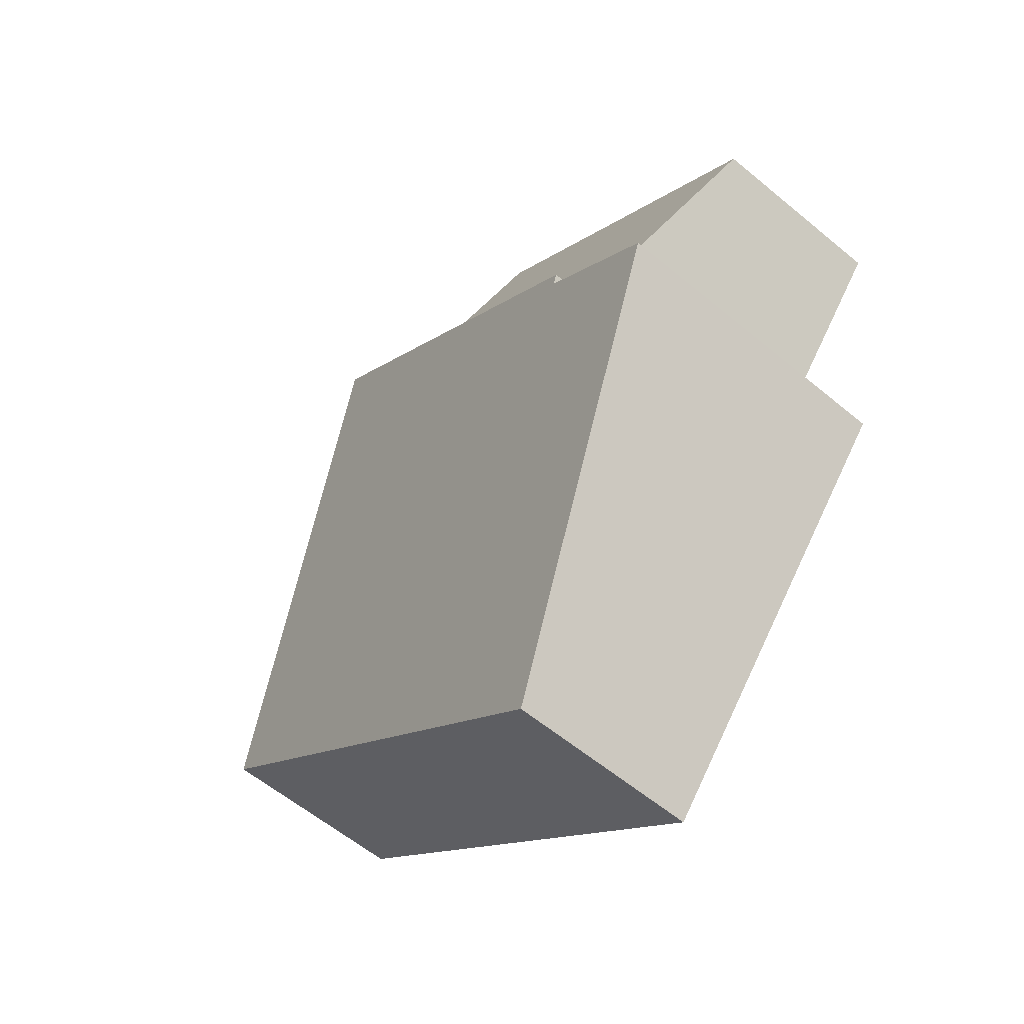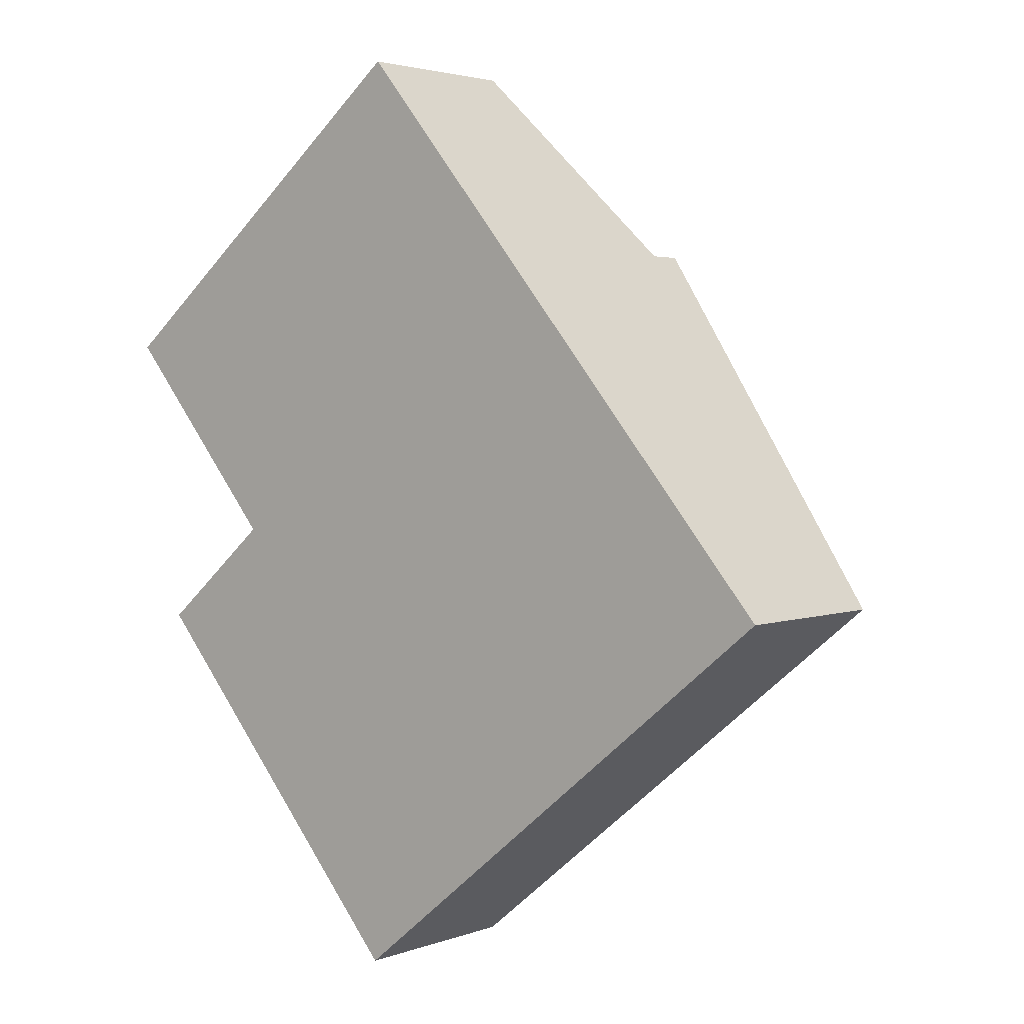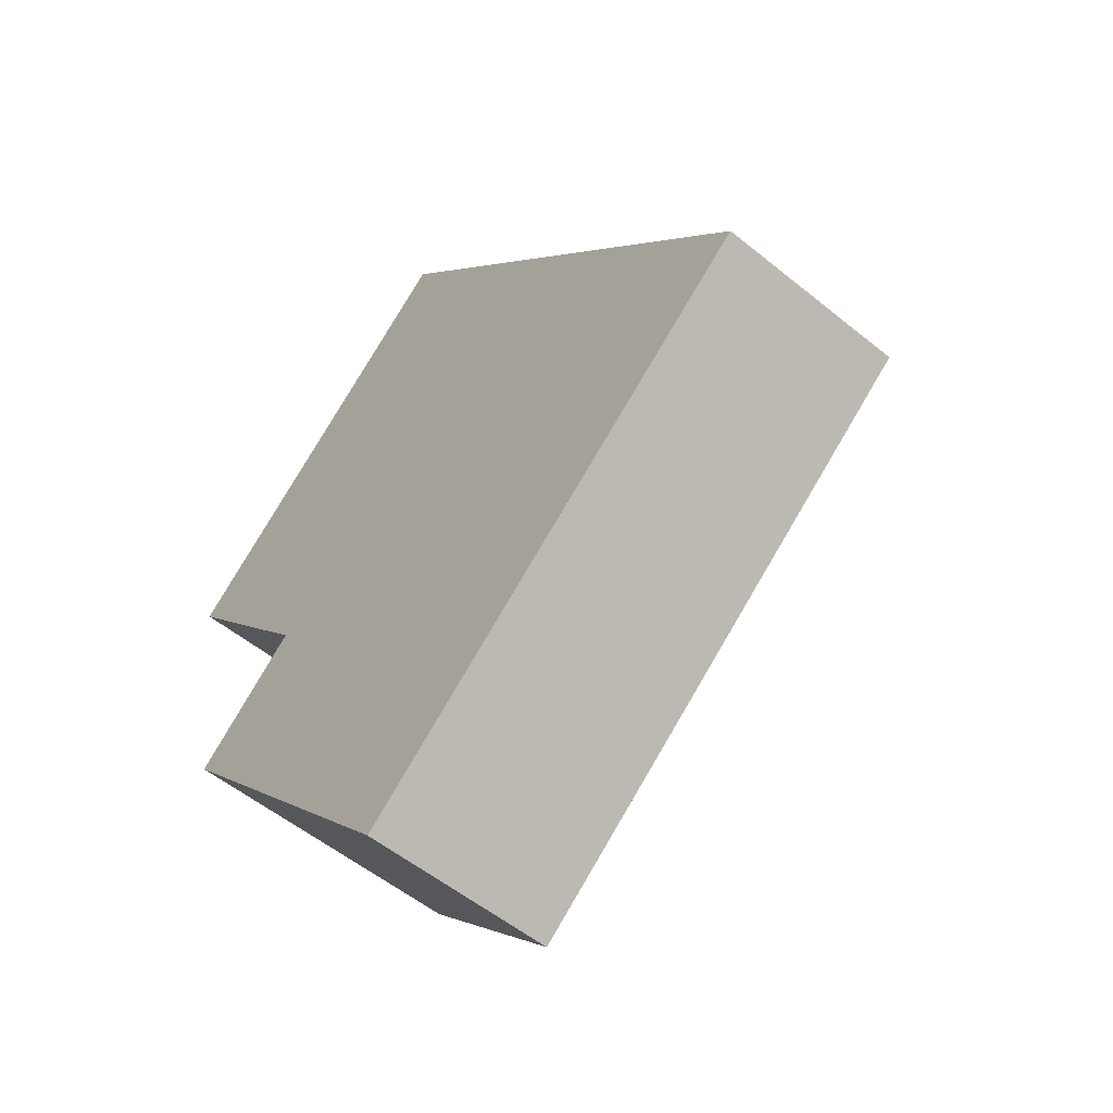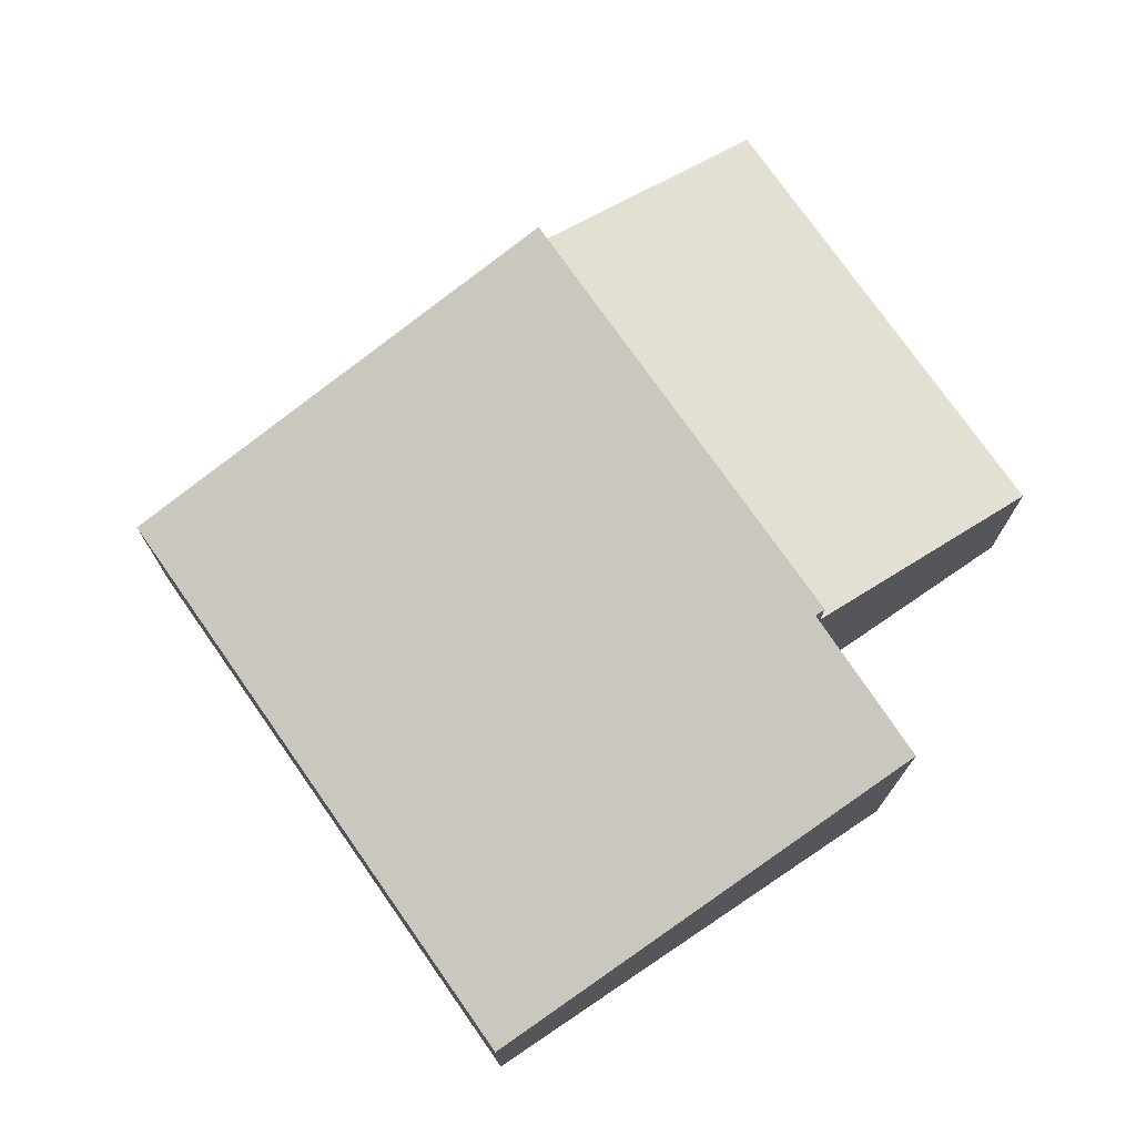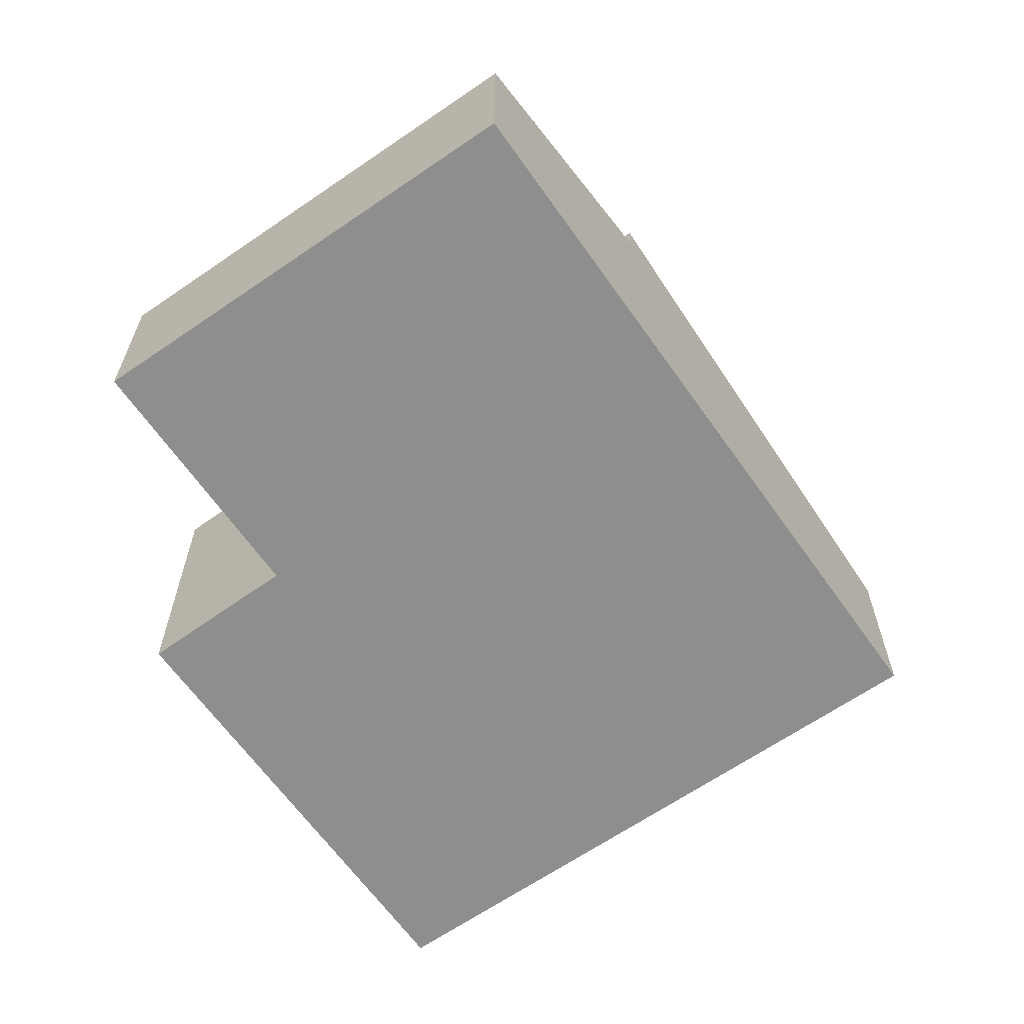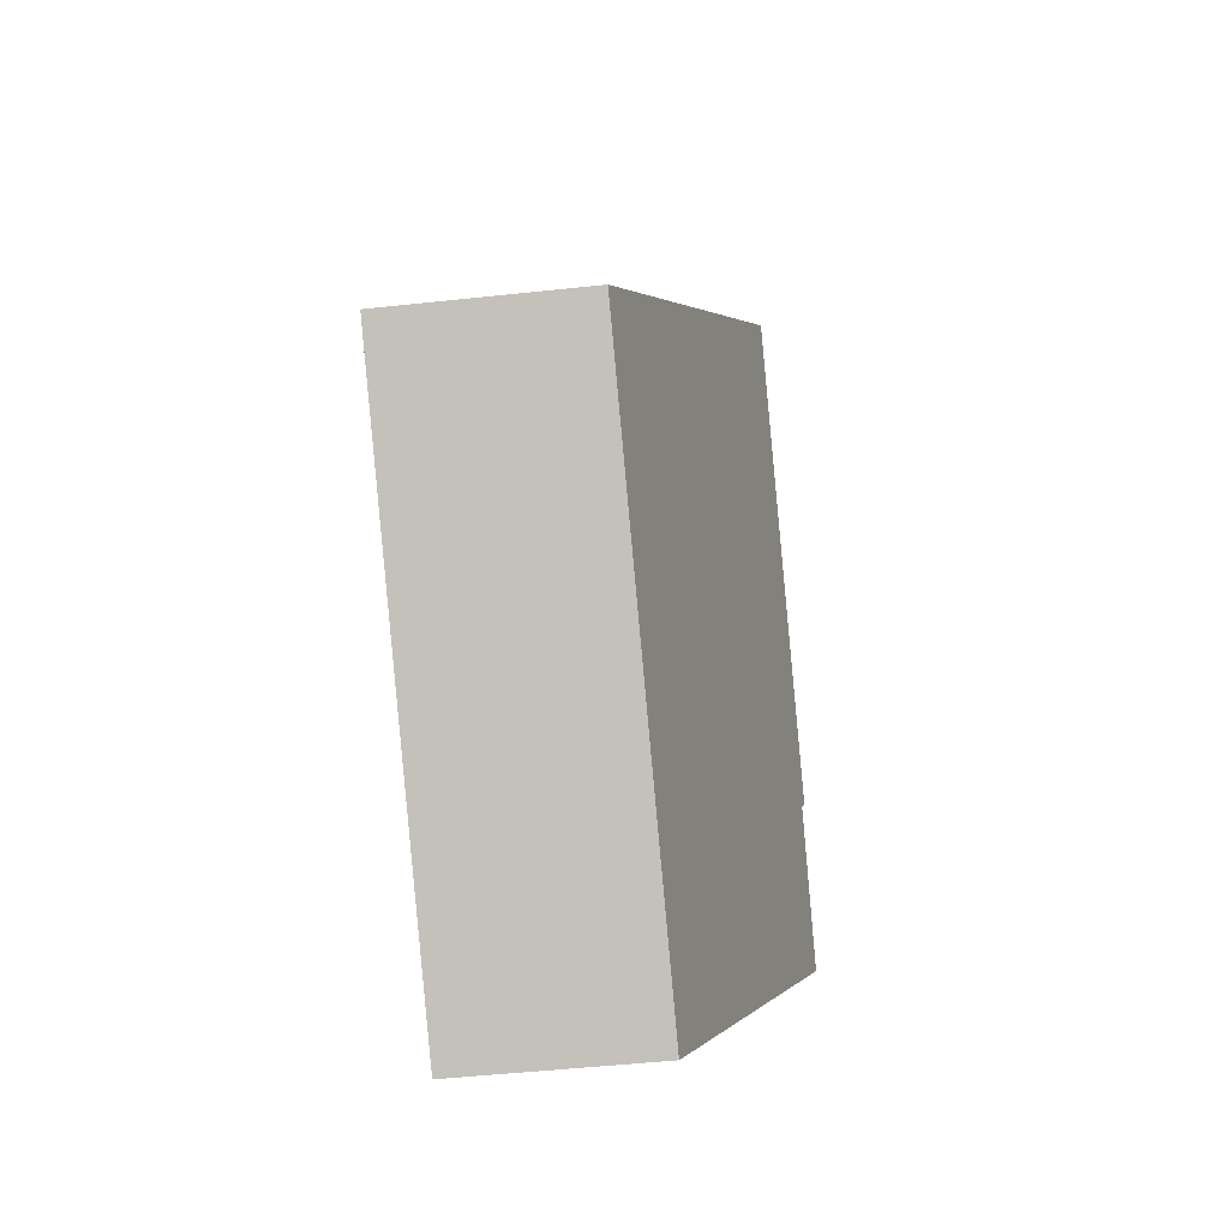
<metadata>
{"format":"obj","ext":"obj","renderer":"f3d","projection":"perspective","resolution":1024,"background":"white","views":[{"elev":-59.3,"azim":-130.5,"up":"+Z"},{"elev":3.0,"azim":38.7,"up":"+Z"},{"elev":-54.5,"azim":49.2,"up":"+Z"},{"elev":75.1,"azim":-164.3,"up":"+Y"},{"elev":-65.0,"azim":-4.7,"up":"+Y"},{"elev":-49.5,"azim":96.8,"up":"+Z"}]}
</metadata>
<code>
v  3.922 6.455 -4.694
v  8.575 4.574 7.055
v  12.52 6.46 2.337
v  0 4.579 2.804e-16
v  0 0 0
v  8.575 -4.32e-16 7.055
v  12.52 -1.431e-16 2.337
v  3.922 2.874e-16 -4.694
v  1.185 7.33 -7.341
v  9.205 4.76 -15.14
v  8.39 4.76 -15.81
v  11.17 4.76 -13.53
v  19.02 4.76 -7.111
v  19.85 4.76 -6.434
v  4.076 7.348 -4.879
v  12.52 7.404 2.337
v  3.999 7.347 -4.944
v  3.922 7.404 -4.694
v  4.076 2.988e-16 -4.879
v  3.999 3.027e-16 -4.944
v  1.185 4.495e-16 -7.341
v  8.39 9.678e-16 -15.81
v  19.85 3.94e-16 -6.434
v  19.02 4.354e-16 -7.111
v  11.17 8.284e-16 -13.53
v  9.205 9.27e-16 -15.14
g defaultobject
f 1 2 3
f 2 1 4
f 5 2 4
f 2 5 6
f 2 7 3
f 7 2 6
f 7 1 3
f 1 7 8
f 8 4 1
f 4 8 5
f 8 6 5
f 6 8 7
f 9 10 11
f 10 9 12
f 12 9 13
f 13 9 14
f 14 9 15
f 14 15 16
f 15 9 17
f 16 15 18
f 17 19 15
f 19 17 9
f 19 9 20
f 20 9 21
f 8 16 18
f 16 8 7
f 15 8 18
f 8 15 19
f 11 21 9
f 21 11 22
f 7 14 16
f 14 7 23
f 23 13 14
f 13 23 12
f 12 23 24
f 12 24 25
f 12 25 10
f 10 25 26
f 10 26 11
f 11 26 22
f 8 23 7
f 23 8 19
f 23 19 20
f 23 20 21
f 23 21 24
f 24 21 26
f 26 21 22
f 24 26 25

</code>
